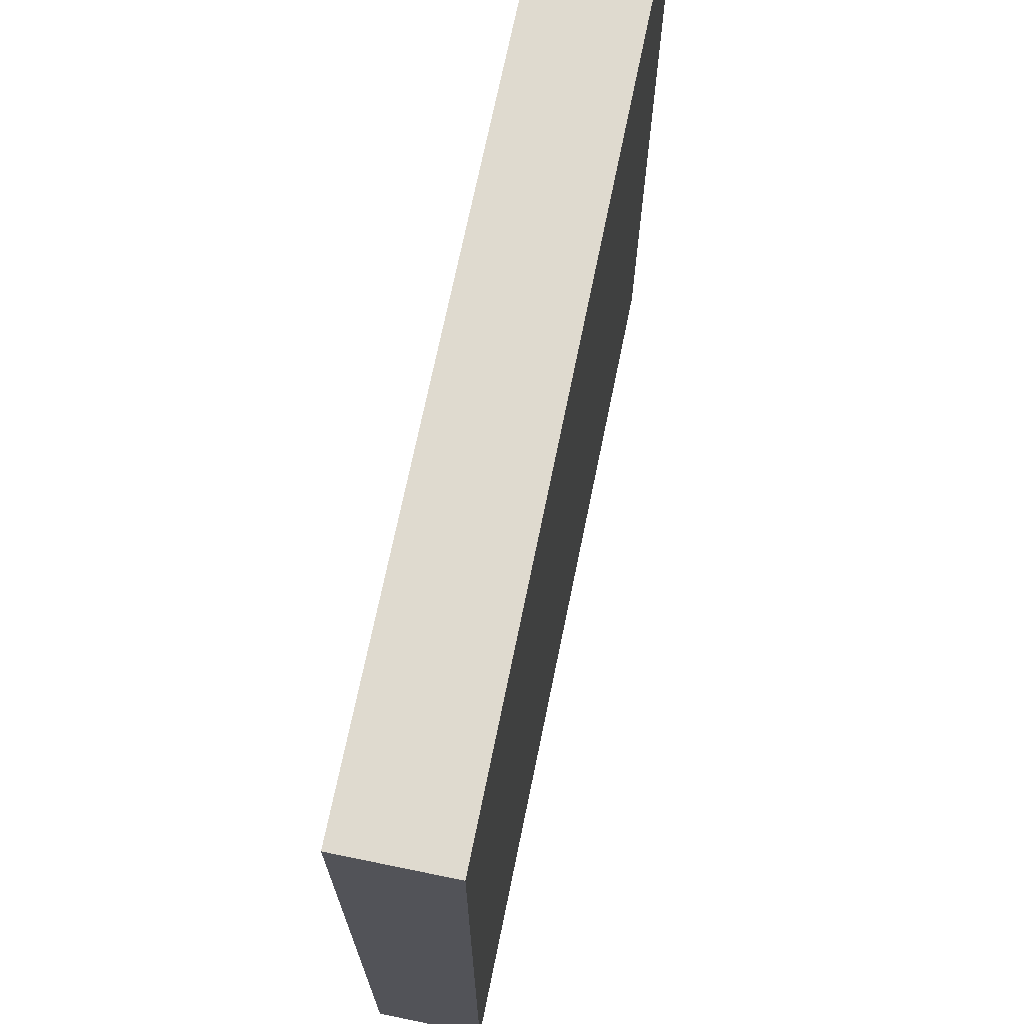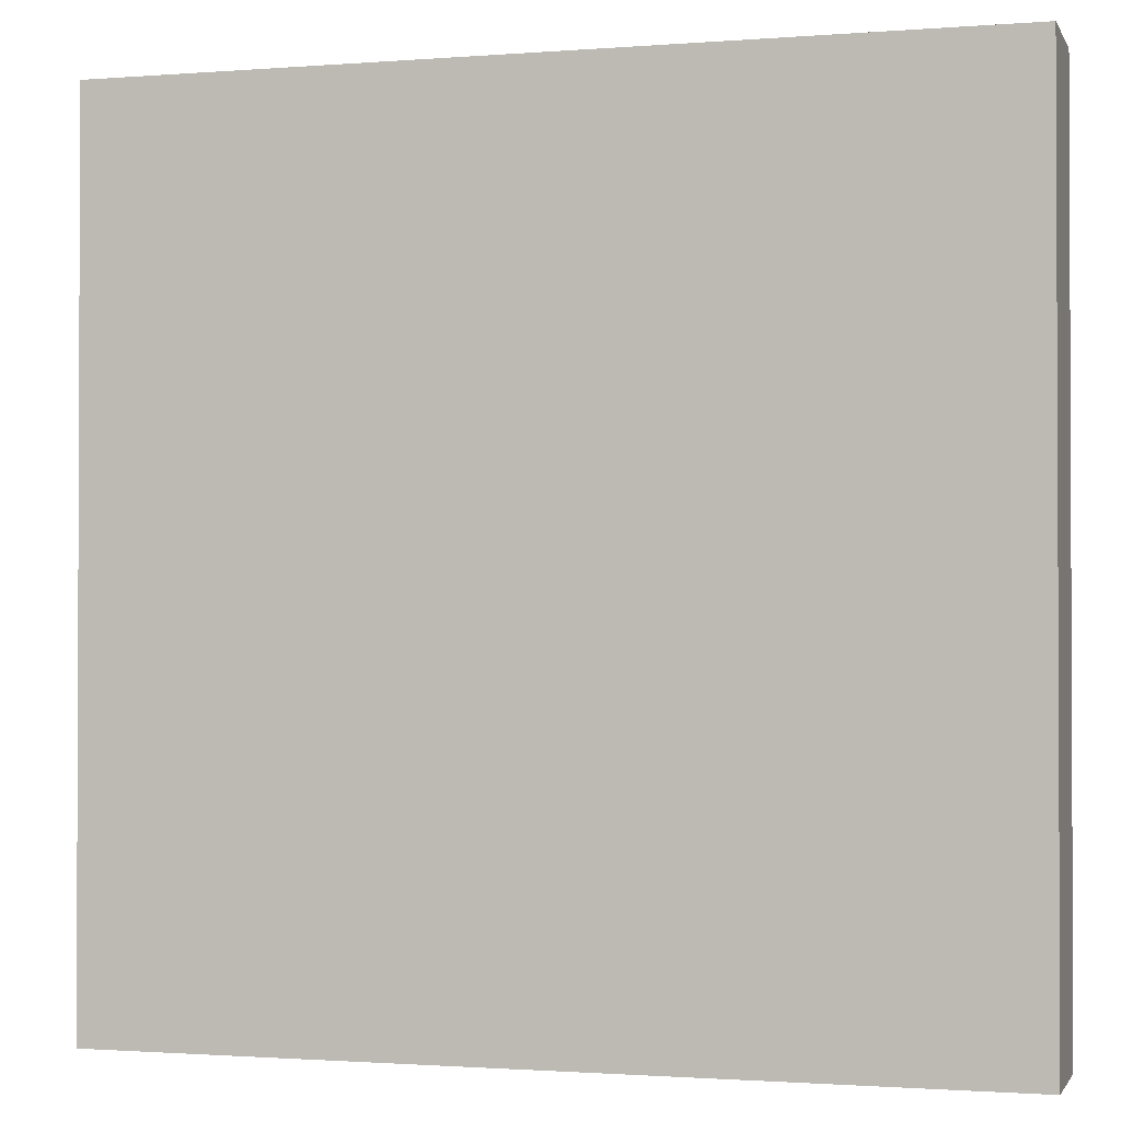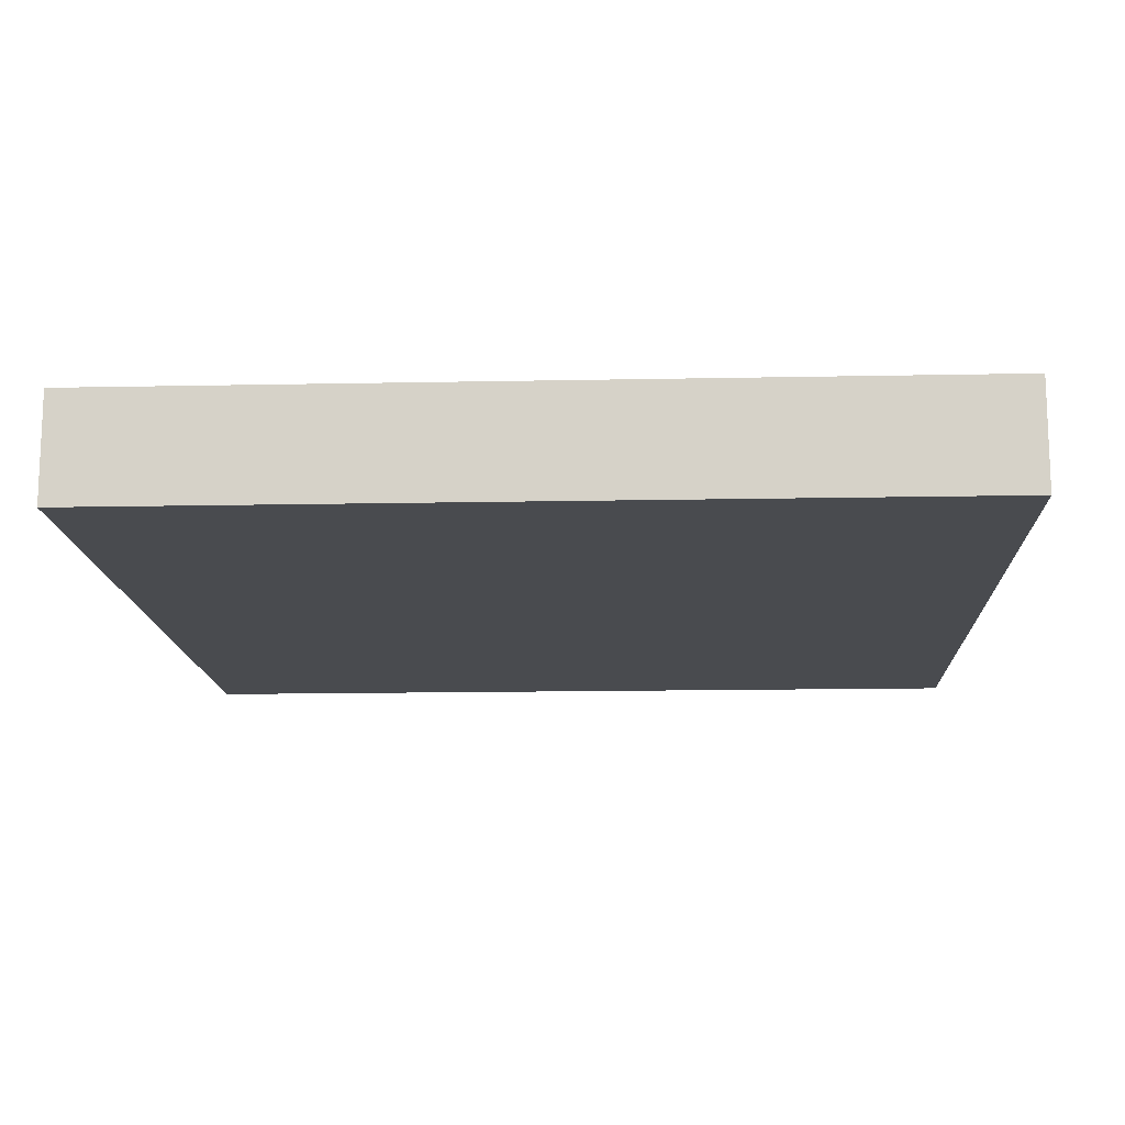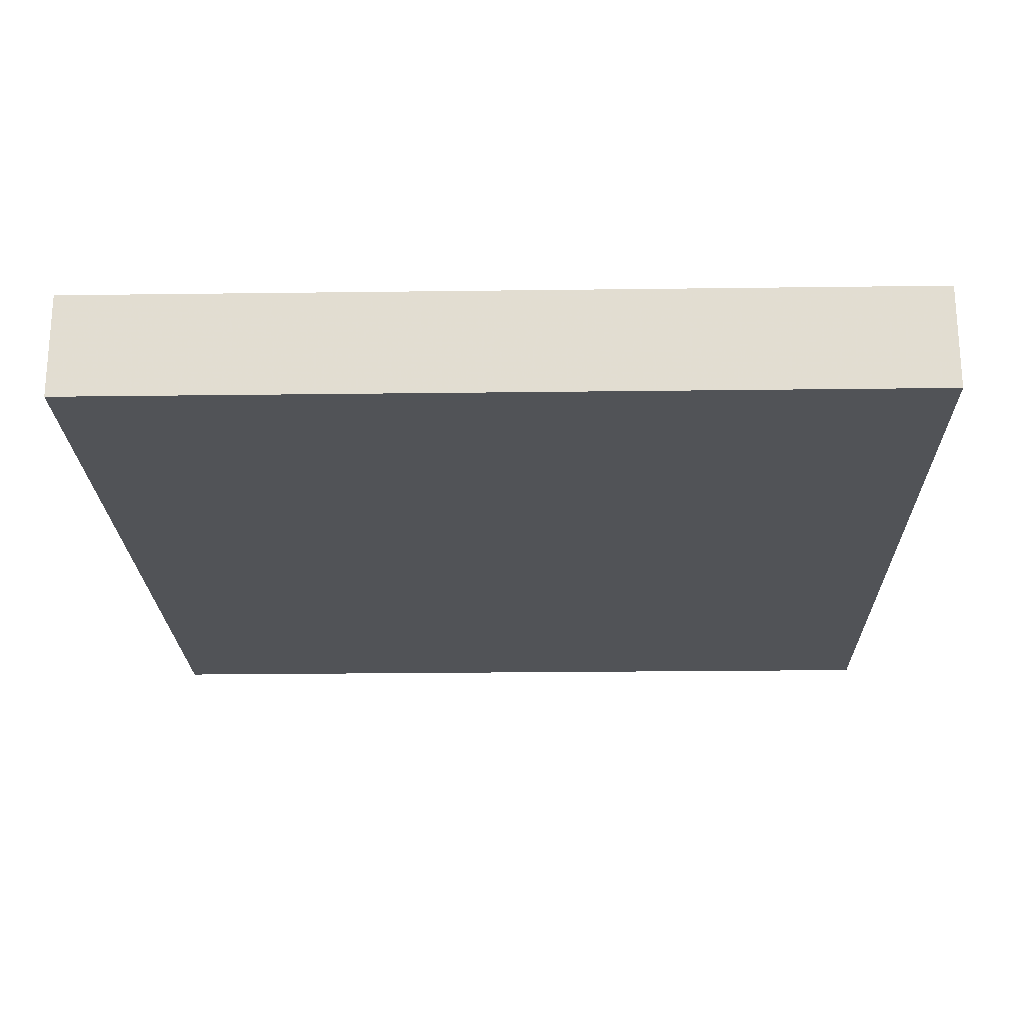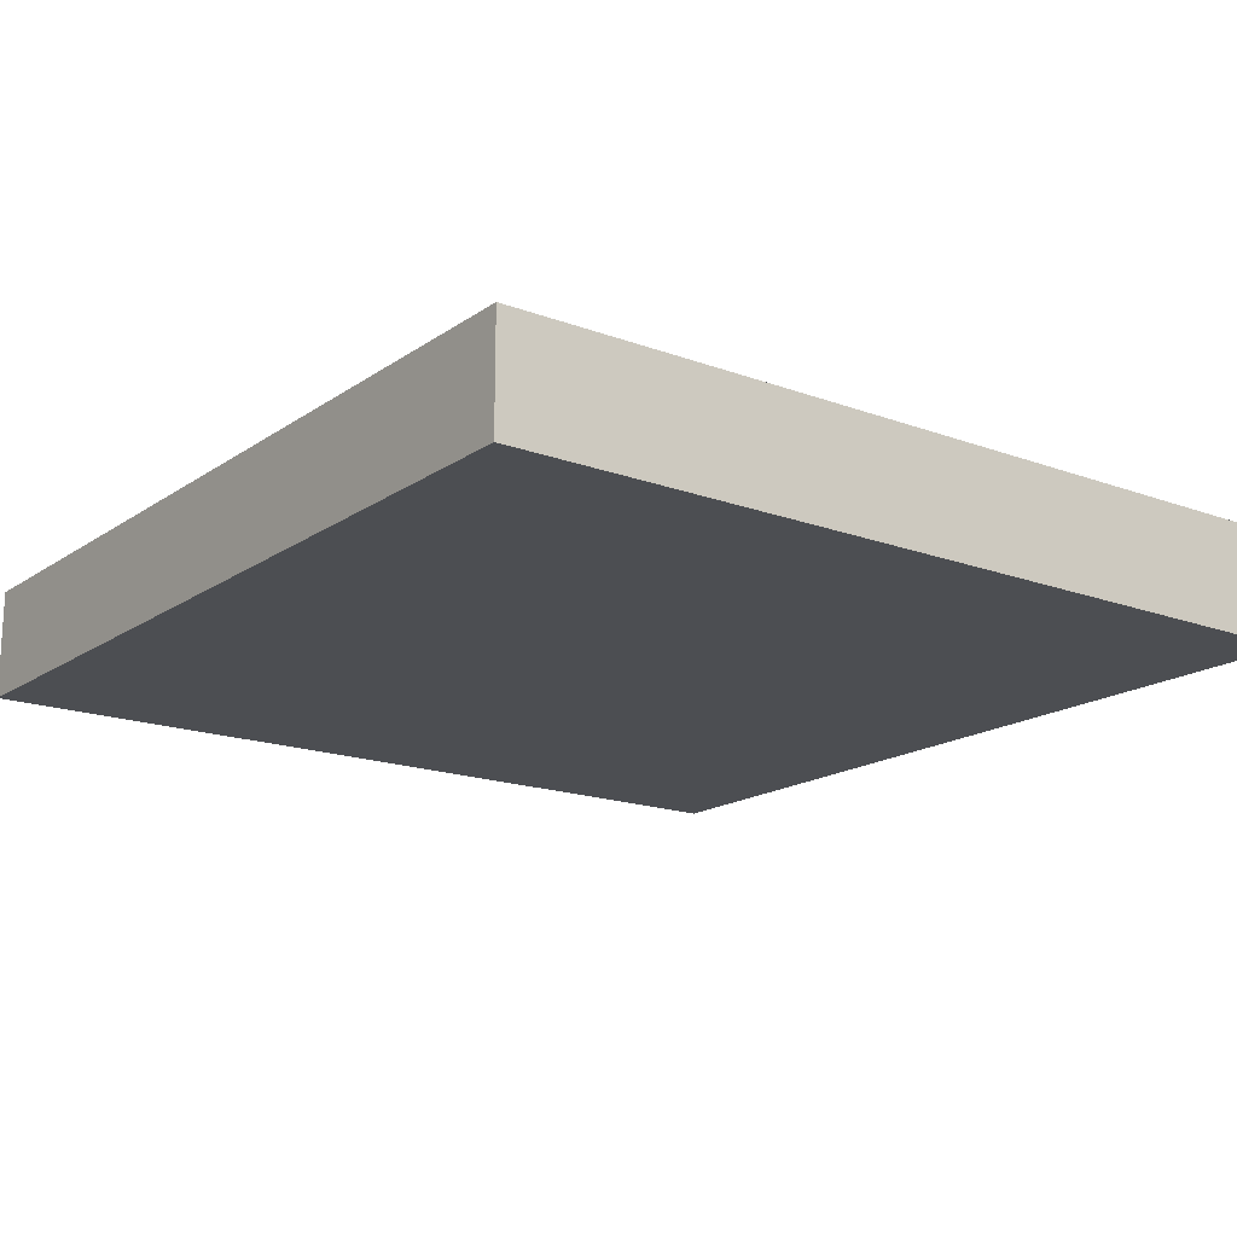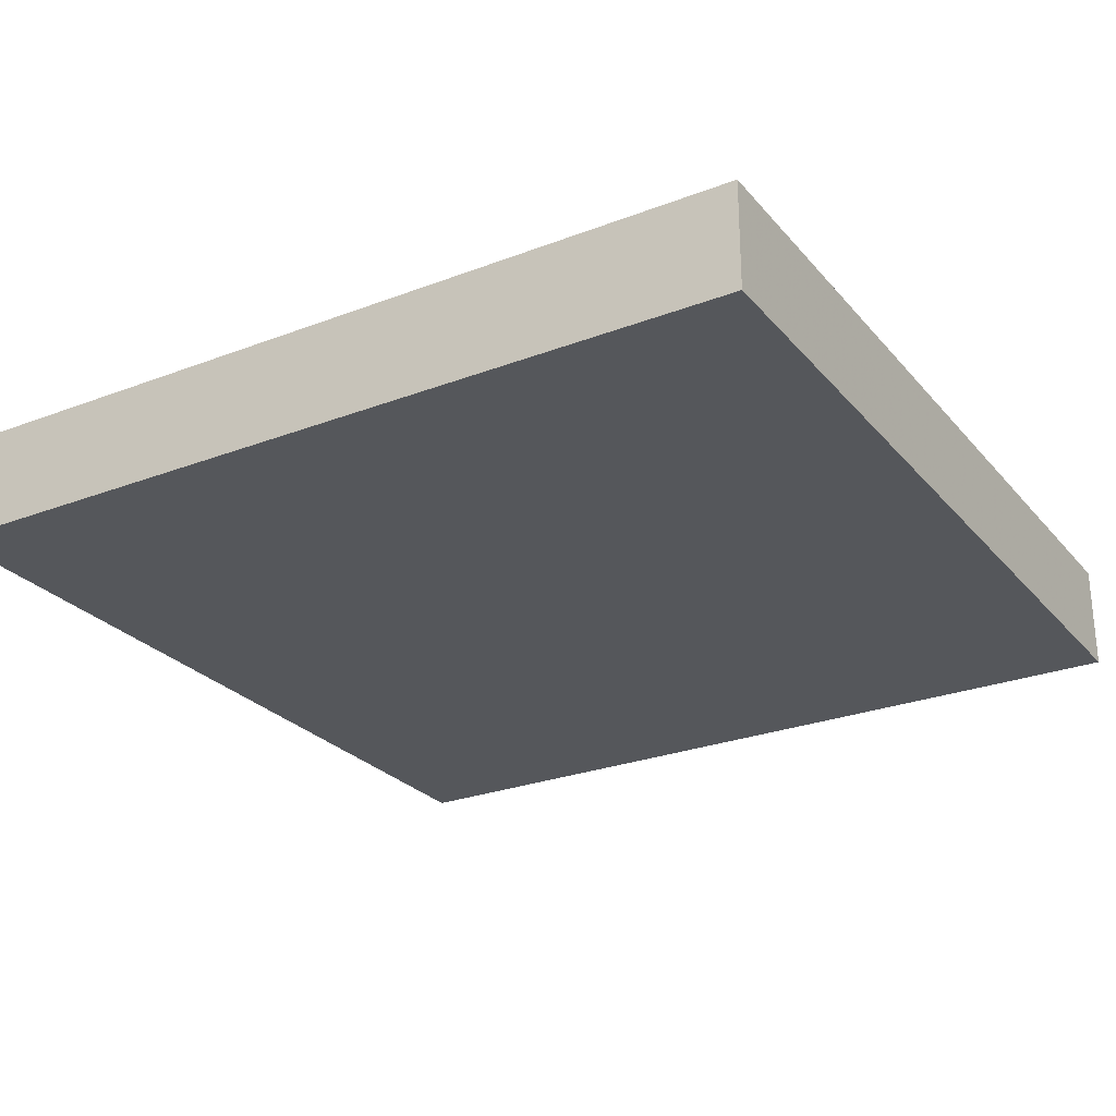
<metadata>
{"format":"obj","ext":"obj","renderer":"f3d","projection":"perspective","resolution":1024,"background":"white","views":[{"elev":70.9,"azim":101.6,"up":"+Z"},{"elev":-1.3,"azim":-163.9,"up":"+Z"},{"elev":-14.0,"azim":-87.4,"up":"+Y"},{"elev":-22.1,"azim":-178.7,"up":"+Y"},{"elev":-17.0,"azim":-36.7,"up":"+Y"},{"elev":-26.4,"azim":-149.0,"up":"+Y"}]}
</metadata>
<code>
o Cube
v 0.8081 -0.05667 -0.6497
v 0.8081 -0.05667 1.35
v -1.192 -0.05667 1.35
v -1.192 -0.05667 -0.6497
v 0.8081 0.1933 -0.6497
v 0.8081 0.1933 1.35
v -1.192 0.1933 1.35
v -1.192 0.1933 -0.6497
f 1 2 3 4
f 5 8 7 6
f 1 5 6 2
f 2 6 7 3
f 3 7 8 4
f 5 1 4 8

</code>
